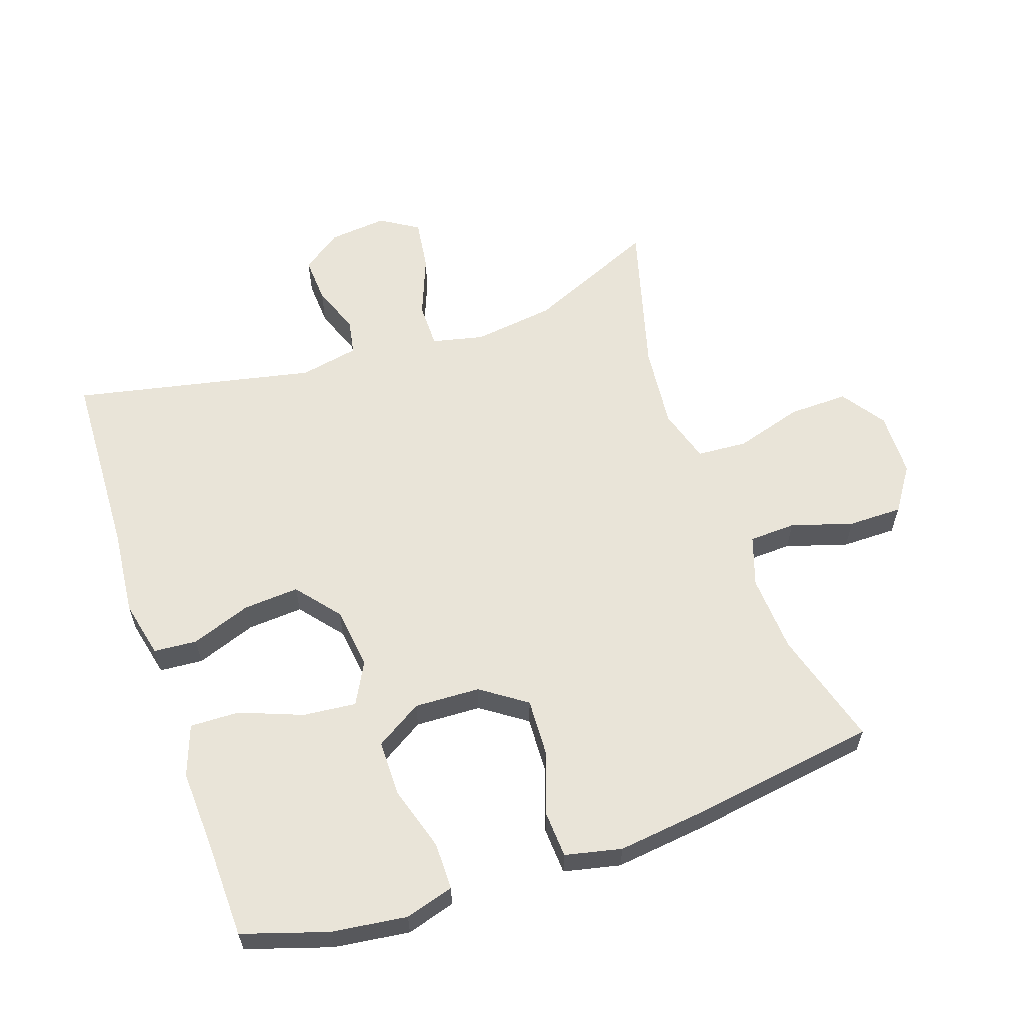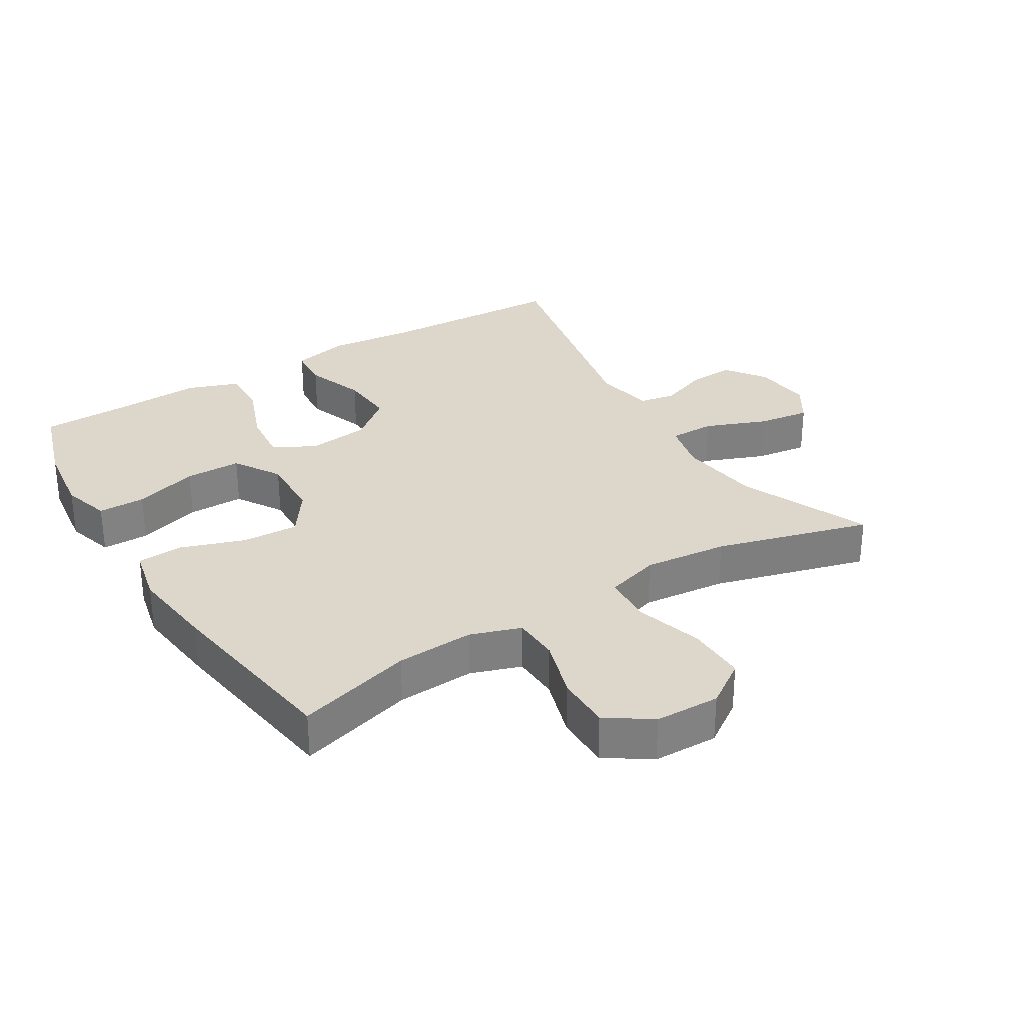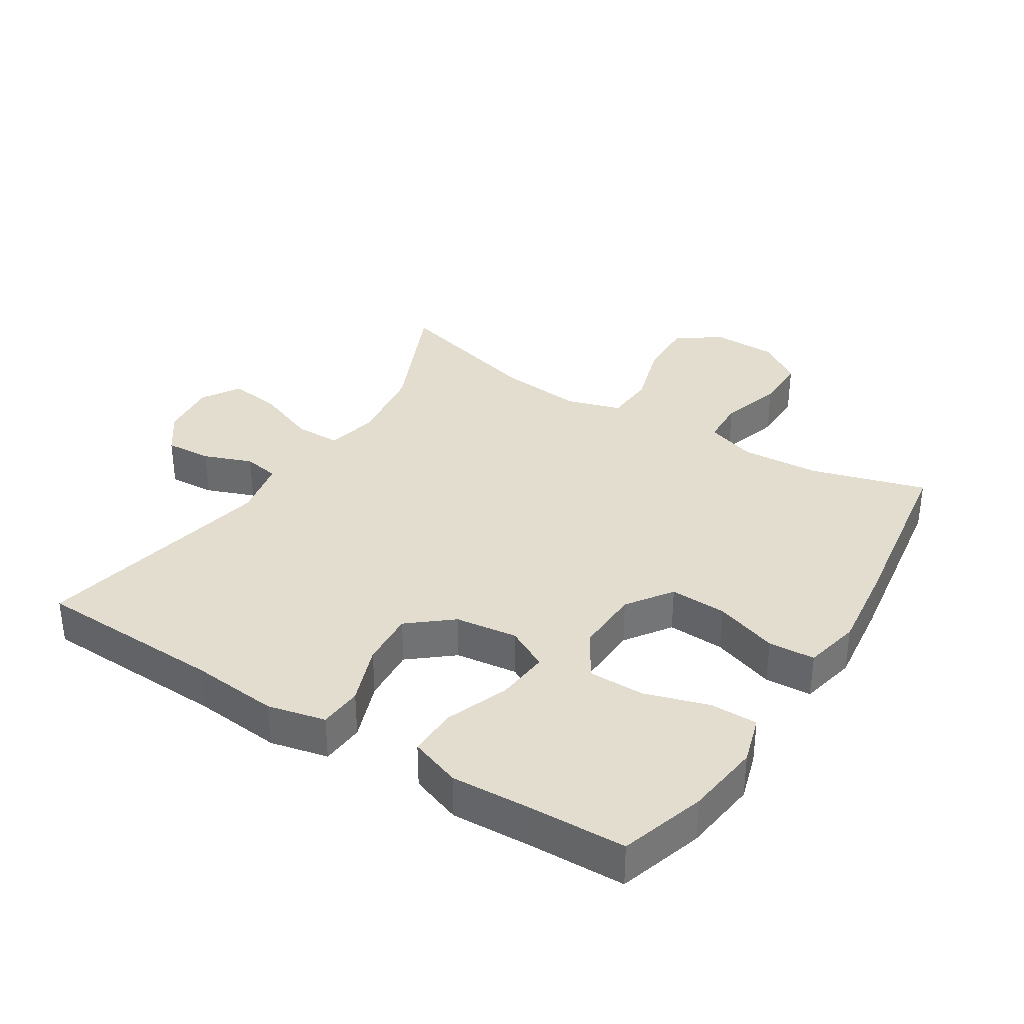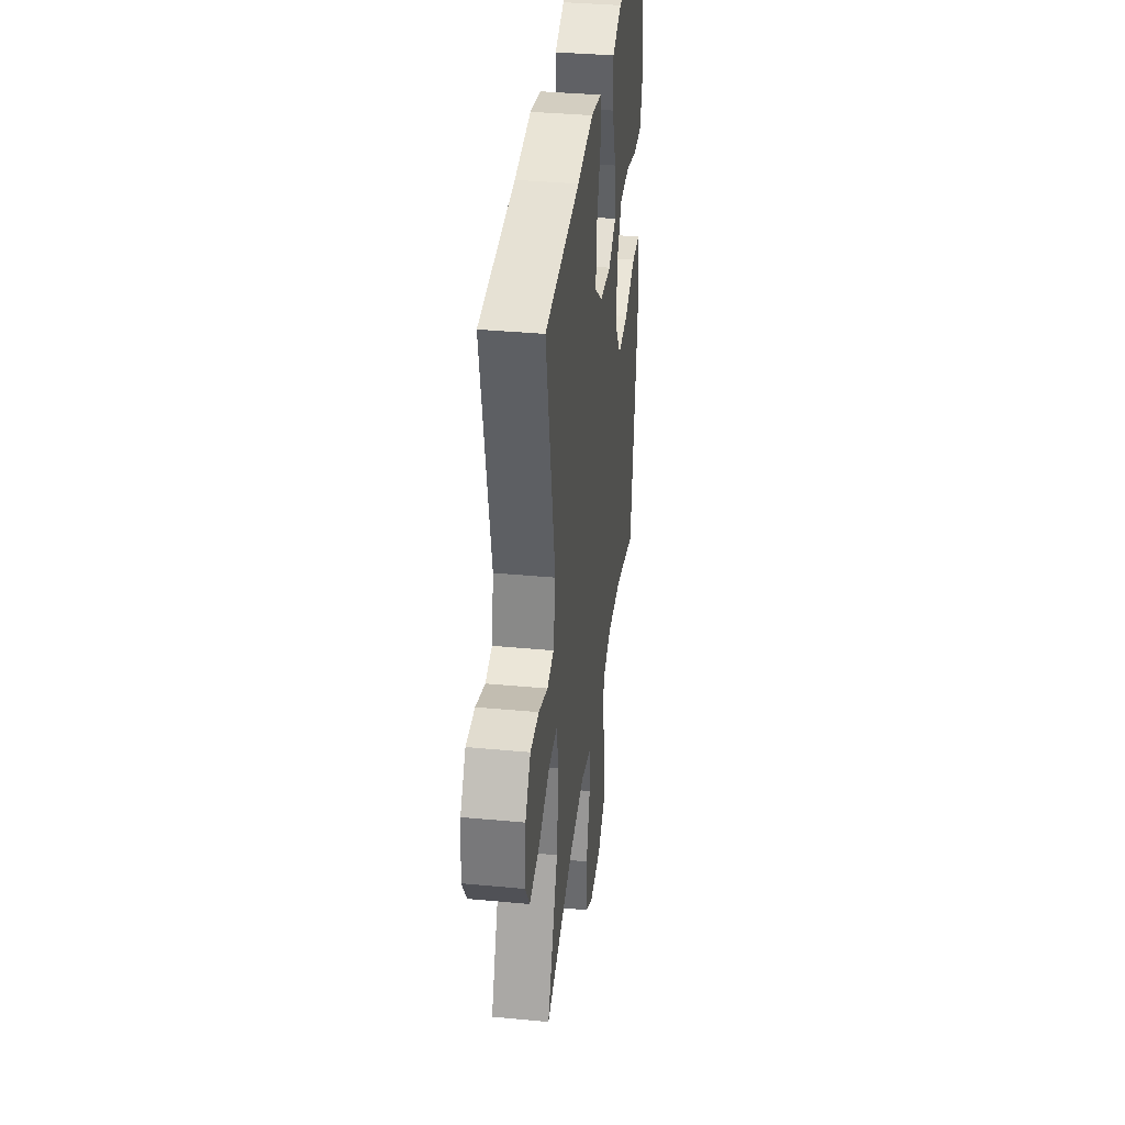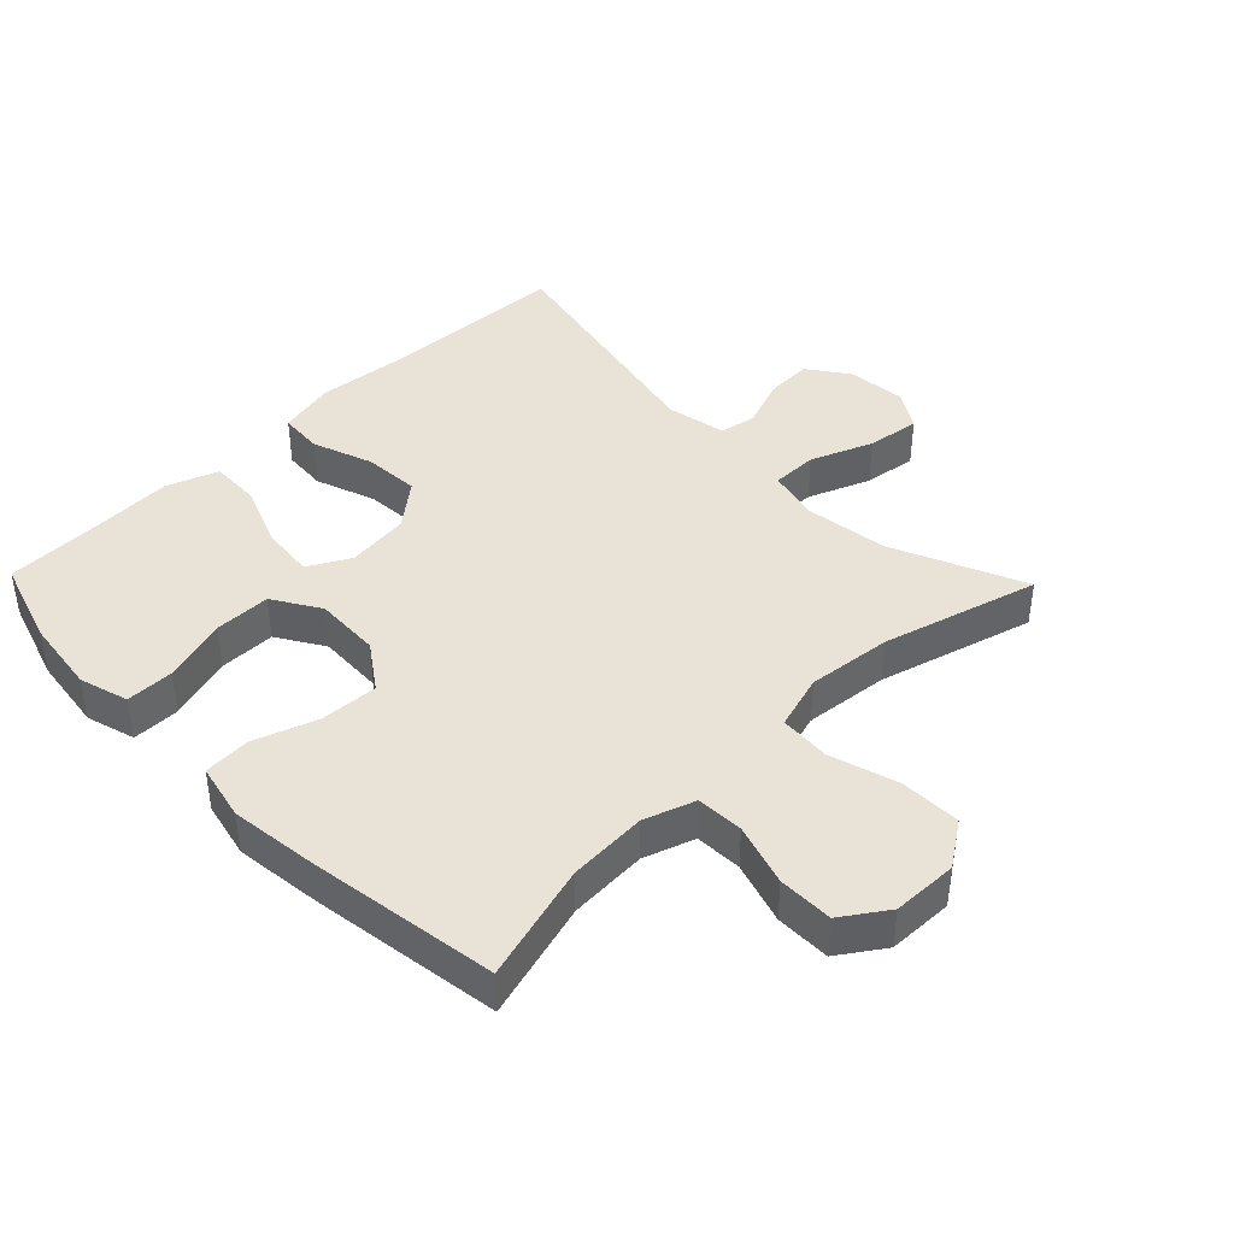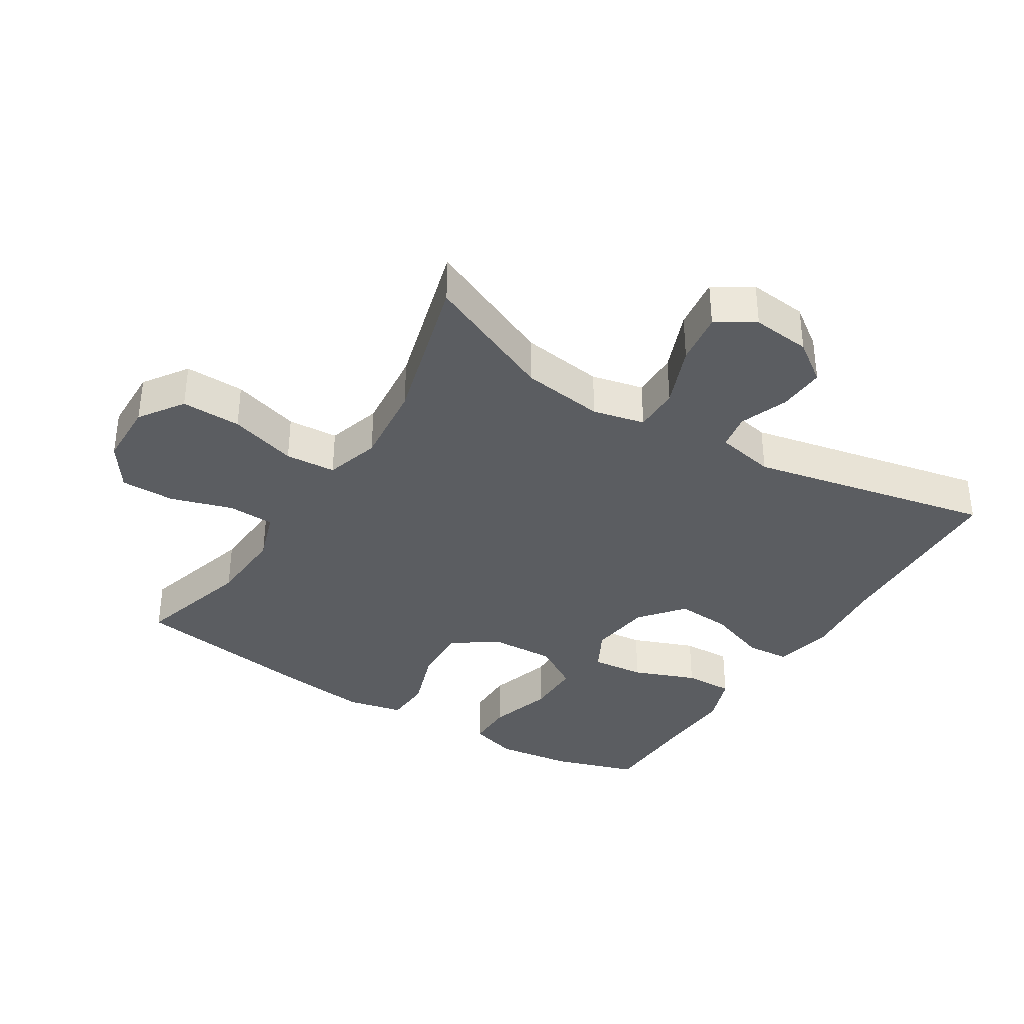
<metadata>
{"format":"obj","ext":"obj","renderer":"f3d","projection":"perspective","resolution":1024,"background":"white","views":[{"elev":59.9,"azim":71.1,"up":"+Y"},{"elev":30.6,"azim":148.6,"up":"+Y"},{"elev":34.9,"azim":32.1,"up":"+Y"},{"elev":37.3,"azim":-83.1,"up":"+Z"},{"elev":41.7,"azim":135.9,"up":"+Y"},{"elev":-36.2,"azim":-121.9,"up":"+Y"}]}
</metadata>
<code>
v -0.5 0.07 -0.5
v -0.413 0.07 -0.301
v -0.396 0.07 -0.176
v -0.414 0.07 -0.097
v -0.484 0.07 -0.097
v -0.578 0.07 -0.134
v -0.658 0.07 -0.145
v -0.694 0.07 -0.087
v -0.685 0.07 0.002
v -0.641 0.07 0.063
v -0.57 0.07 0.059
v -0.496 0.07 0.031
v -0.441 0.07 0.041
v -0.423 0.07 0.131
v -0.5 0.07 0.5
v -0.212 0.07 0.511
v -0.079 0.07 0.524
v 0.009 0.07 0.504
v 0.014 0.07 0.438
v -0.019 0.07 0.347
v -0.025 0.07 0.262
v 0.041 0.07 0.208
v 0.136 0.07 0.196
v 0.2 0.07 0.23
v 0.192 0.07 0.311
v 0.155 0.07 0.407
v 0.153 0.07 0.482
v 0.231 0.07 0.51
v 0.355 0.07 0.504
v 0.5 0.07 0.5
v 0.541 0.07 0.371
v 0.556 0.07 0.256
v 0.534 0.07 0.182
v 0.462 0.07 0.182
v 0.364 0.07 0.212
v 0.278 0.07 0.212
v 0.234 0.07 0.141
v 0.238 0.07 0.041
v 0.286 0.07 -0.028
v 0.373 0.07 -0.024
v 0.469 0.07 0.009
v 0.54 0.07 0.005
v 0.559 0.07 -0.081
v 0.543 0.07 -0.214
v 0.5 0.07 -0.5
v 0.323 0.07 -0.449
v 0.204 0.07 -0.442
v 0.127 0.07 -0.468
v 0.124 0.07 -0.539
v 0.153 0.07 -0.633
v 0.153 0.07 -0.716
v 0.085 0.07 -0.762
v -0.014 0.07 -0.764
v -0.081 0.07 -0.718
v -0.079 0.07 -0.627
v -0.048 0.07 -0.524
v -0.053 0.07 -0.447
v -0.136 0.07 -0.422
v -0.264 0.07 -0.435
v -0.5 0 -0.5
v -0.413 0 -0.301
v -0.396 0 -0.176
v -0.414 0 -0.097
v -0.484 0 -0.097
v -0.578 0 -0.134
v -0.658 0 -0.145
v -0.694 0 -0.087
v -0.685 0 0.002
v -0.641 0 0.063
v -0.57 0 0.059
v -0.496 0 0.031
v -0.441 0 0.041
v -0.423 0 0.131
v -0.5 0 0.5
v -0.212 0 0.511
v -0.079 0 0.524
v 0.009 0 0.504
v 0.014 0 0.438
v -0.019 0 0.347
v -0.025 0 0.262
v 0.041 0 0.208
v 0.136 0 0.196
v 0.2 0 0.23
v 0.192 0 0.311
v 0.155 0 0.407
v 0.153 0 0.482
v 0.231 0 0.51
v 0.355 0 0.504
v 0.5 0 0.5
v 0.541 0 0.371
v 0.556 0 0.256
v 0.534 0 0.182
v 0.462 0 0.182
v 0.364 0 0.212
v 0.278 0 0.212
v 0.234 0 0.141
v 0.238 0 0.041
v 0.286 0 -0.028
v 0.373 0 -0.024
v 0.469 0 0.009
v 0.54 0 0.005
v 0.559 0 -0.081
v 0.543 0 -0.214
v 0.5 0 -0.5
v 0.323 0 -0.449
v 0.204 0 -0.442
v 0.127 0 -0.468
v 0.124 0 -0.539
v 0.153 0 -0.633
v 0.153 0 -0.716
v 0.085 0 -0.762
v -0.014 0 -0.764
v -0.081 0 -0.718
v -0.079 0 -0.627
v -0.048 0 -0.524
v -0.053 0 -0.447
v -0.136 0 -0.422
v -0.264 0 -0.435
f 53 54 55 56
f 53 56 57
f 52 53 57
f 49 50 51 52
f 48 49 52 57
f 47 48 57 58
f 43 44 45 46
f 43 46 47
f 40 41 42 43
f 39 40 43 47
f 38 39 47 58
f 32 33 34 35
f 32 35 36
f 29 30 31 32
f 29 32 36
f 28 29 36 37
f 25 26 27 28
f 24 25 28 37
f 17 18 19 20
f 16 17 20 21
f 14 15 16 21
f 13 14 21 22
f 9 10 11 12
f 7 8 9 12
f 5 6 7 12
f 4 5 12 13
f 3 4 13 22
f 59 1 2
f 23 24 37 38
f 23 38 58 59
f 22 23 59
f 2 3 22 59
f 115 114 113 112
f 116 115 112
f 116 112 111
f 111 110 109 108
f 116 111 108 107
f 117 116 107 106
f 105 104 103 102
f 106 105 102
f 102 101 100 99
f 106 102 99 98
f 117 106 98 97
f 94 93 92 91
f 95 94 91
f 91 90 89 88
f 95 91 88
f 96 95 88 87
f 87 86 85 84
f 96 87 84 83
f 79 78 77 76
f 80 79 76 75
f 80 75 74 73
f 81 80 73 72
f 71 70 69 68
f 71 68 67 66
f 71 66 65 64
f 72 71 64 63
f 81 72 63 62
f 61 60 118
f 97 96 83 82
f 118 117 97 82
f 118 82 81
f 118 81 62 61
f 1 60 61 2
f 2 61 62 3
f 3 62 63 4
f 4 63 64 5
f 5 64 65 6
f 6 65 66 7
f 7 66 67 8
f 8 67 68 9
f 9 68 69 10
f 10 69 70 11
f 11 70 71 12
f 12 71 72 13
f 13 72 73 14
f 14 73 74 15
f 15 74 75 16
f 16 75 76 17
f 17 76 77 18
f 18 77 78 19
f 19 78 79 20
f 20 79 80 21
f 21 80 81 22
f 22 81 82 23
f 23 82 83 24
f 24 83 84 25
f 25 84 85 26
f 26 85 86 27
f 27 86 87 28
f 28 87 88 29
f 29 88 89 30
f 30 89 90 31
f 31 90 91 32
f 32 91 92 33
f 33 92 93 34
f 34 93 94 35
f 35 94 95 36
f 36 95 96 37
f 37 96 97 38
f 38 97 98 39
f 39 98 99 40
f 40 99 100 41
f 41 100 101 42
f 42 101 102 43
f 43 102 103 44
f 44 103 104 45
f 45 104 105 46
f 46 105 106 47
f 47 106 107 48
f 48 107 108 49
f 49 108 109 50
f 50 109 110 51
f 51 110 111 52
f 52 111 112 53
f 53 112 113 54
f 54 113 114 55
f 55 114 115 56
f 56 115 116 57
f 57 116 117 58
f 58 117 118 59
f 59 118 60 1

</code>
